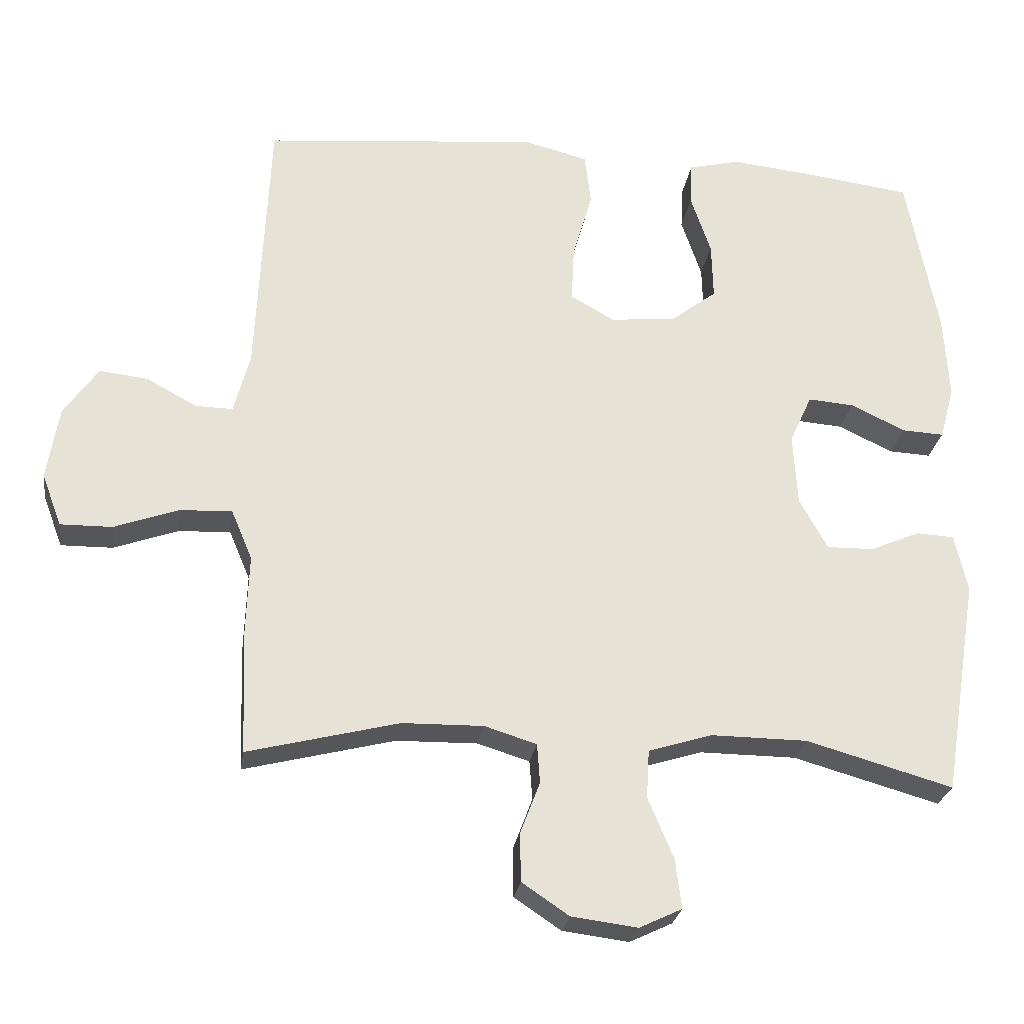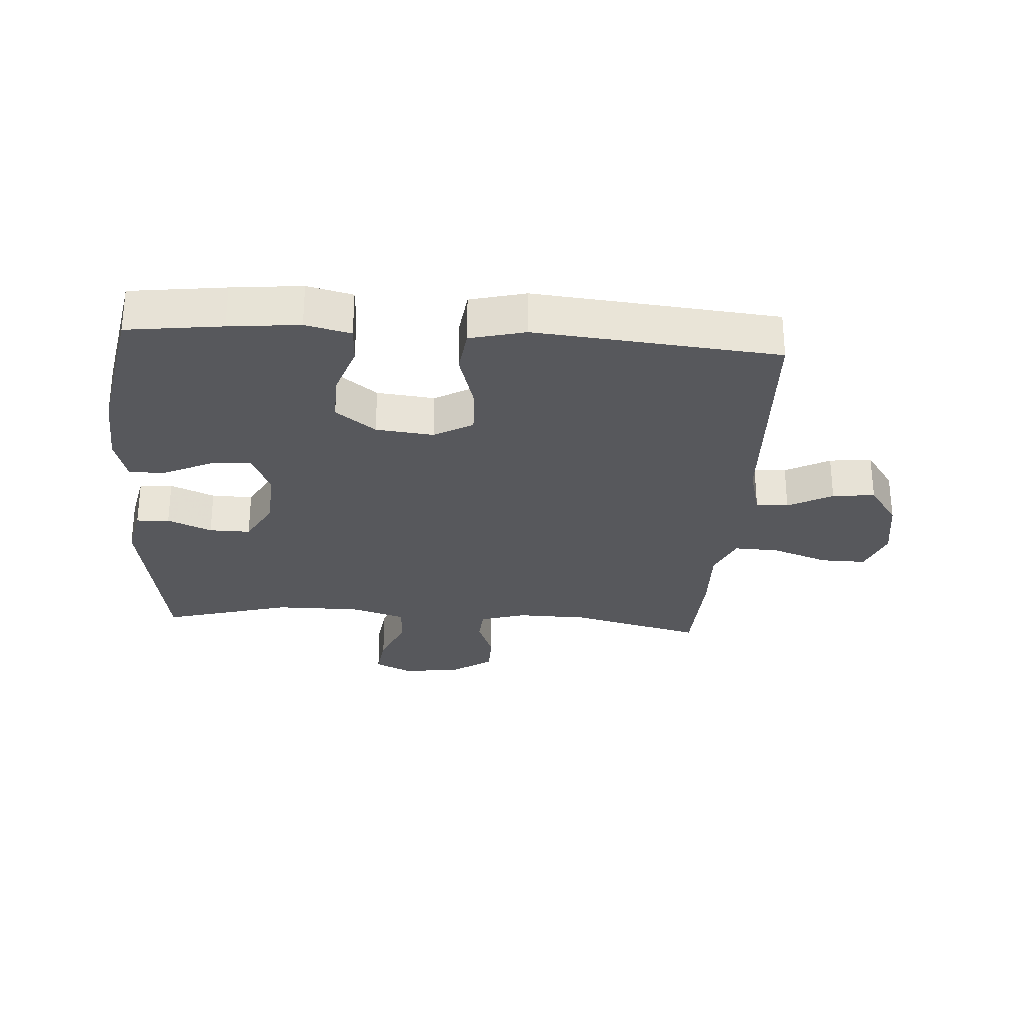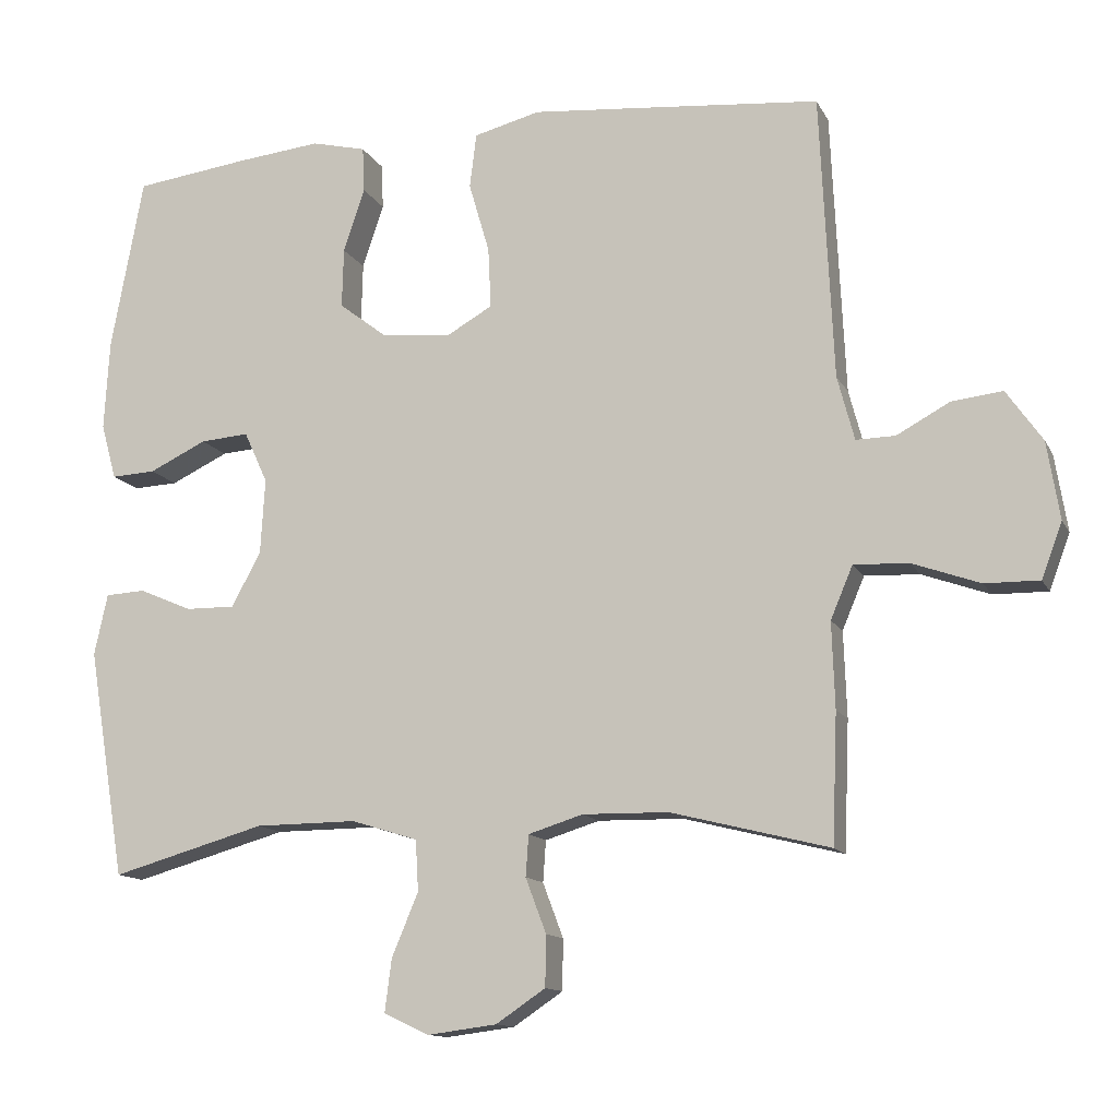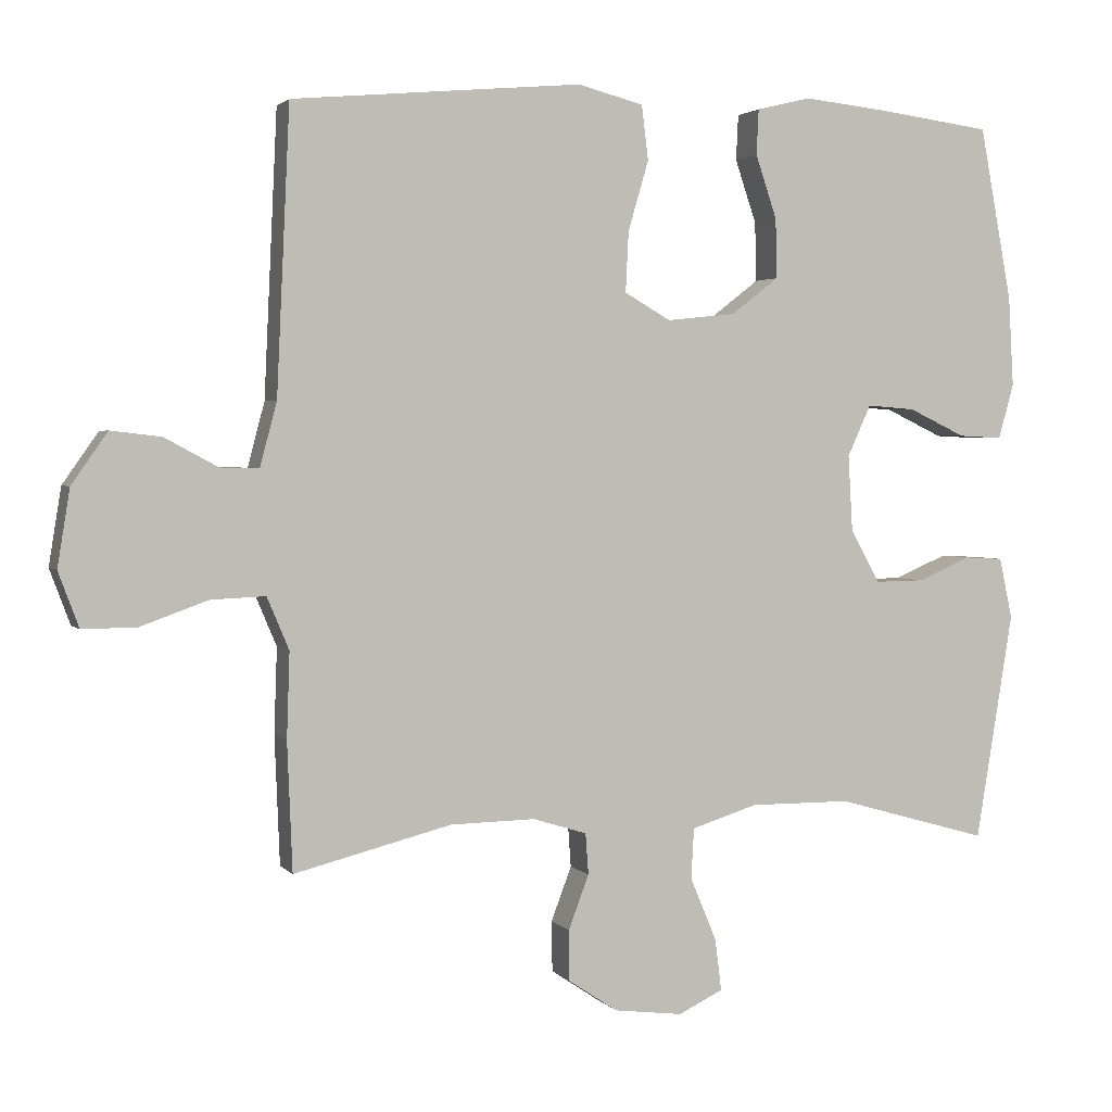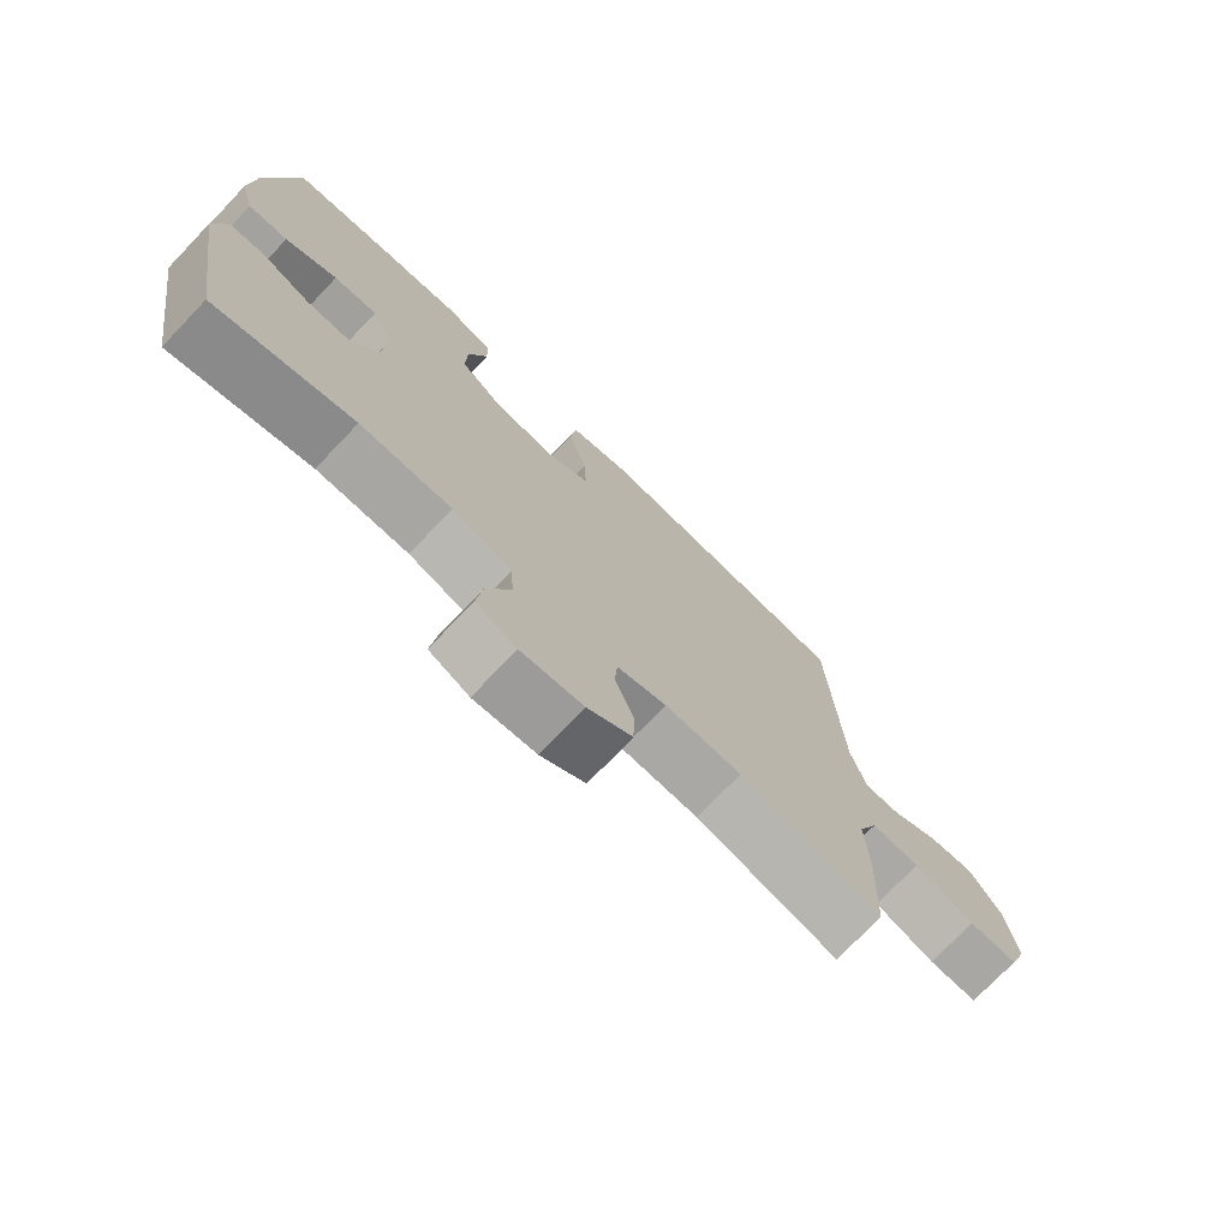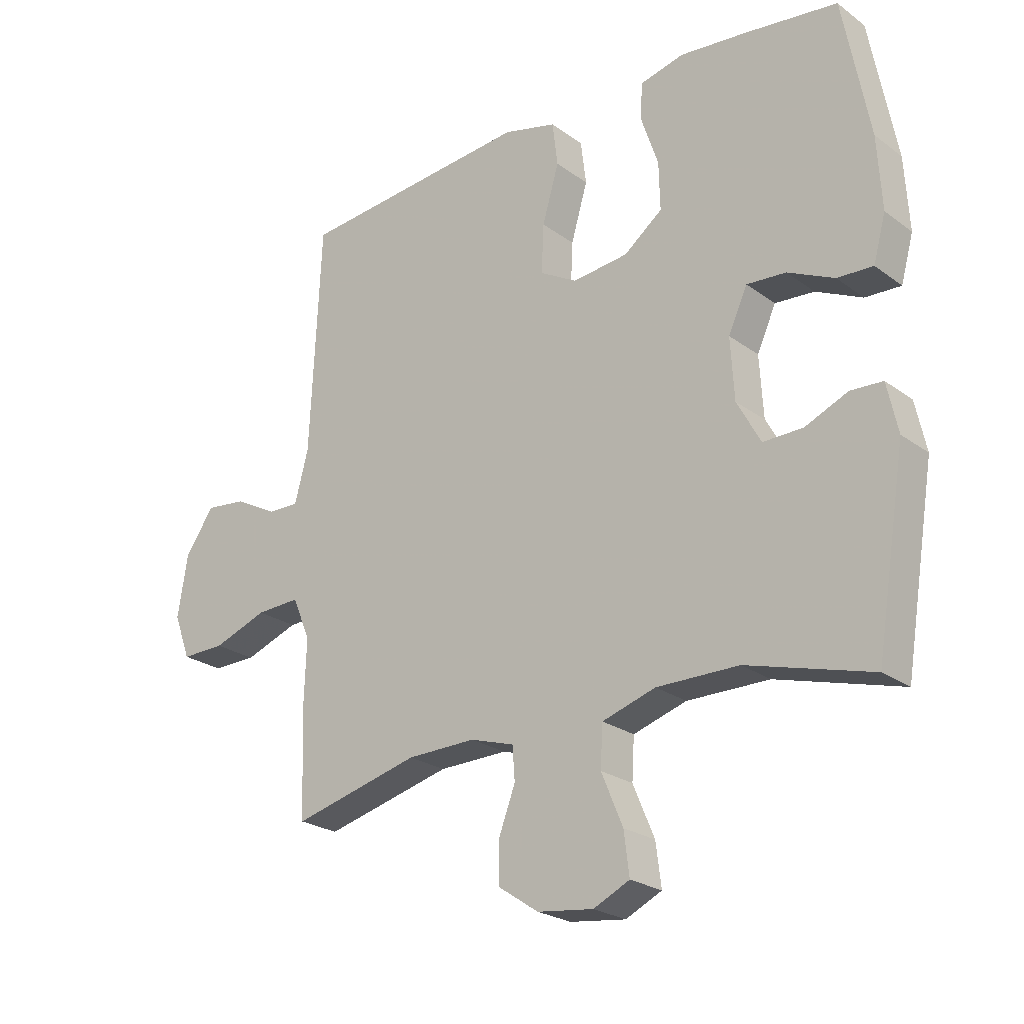
<metadata>
{"format":"obj","ext":"obj","renderer":"f3d","projection":"perspective","resolution":1024,"background":"white","views":[{"elev":-25.9,"azim":171.7,"up":"+Z"},{"elev":-28.4,"azim":-4.0,"up":"+Y"},{"elev":-12.8,"azim":18.5,"up":"+Z"},{"elev":2.5,"azim":160.5,"up":"+Z"},{"elev":-74.3,"azim":-43.7,"up":"+Z"},{"elev":-23.9,"azim":-140.2,"up":"+Z"}]}
</metadata>
<code>
v -0.5 0.07 0.5
v -0.345 0.07 0.52
v -0.23 0.07 0.532
v -0.156 0.07 0.514
v -0.153 0.07 0.452
v -0.182 0.07 0.366
v -0.184 0.07 0.285
v -0.119 0.07 0.235
v -0.025 0.07 0.225
v 0.038 0.07 0.261
v 0.034 0.07 0.343
v 0.006 0.07 0.439
v 0.015 0.07 0.513
v 0.105 0.07 0.536
v 0.239 0.07 0.524
v 0.5 0.07 0.5
v 0.518 0.07 0.114
v 0.541 0.07 0.027
v 0.594 0.07 0.028
v 0.666 0.07 0.067
v 0.735 0.07 0.075
v 0.784 0.07 0.005
v 0.801 0.07 -0.1
v 0.773 0.07 -0.175
v 0.699 0.07 -0.174
v 0.607 0.07 -0.141
v 0.533 0.07 -0.138
v 0.503 0.07 -0.209
v 0.507 0.07 -0.325
v 0.5 0.07 -0.5
v 0.285 0.07 -0.446
v 0.169 0.07 -0.444
v 0.095 0.07 -0.467
v 0.091 0.07 -0.523
v 0.119 0.07 -0.597
v 0.118 0.07 -0.666
v 0.051 0.07 -0.711
v -0.043 0.07 -0.723
v -0.104 0.07 -0.694
v -0.095 0.07 -0.623
v -0.059 0.07 -0.537
v -0.063 0.07 -0.468
v -0.153 0.07 -0.44
v -0.291 0.07 -0.441
v -0.5 0.07 -0.5
v -0.551 0.07 -0.189
v -0.533 0.07 -0.106
v -0.479 0.07 -0.103
v -0.407 0.07 -0.134
v -0.34 0.07 -0.135
v -0.3 0.07 -0.062
v -0.294 0.07 0.041
v -0.326 0.07 0.111
v -0.392 0.07 0.106
v -0.47 0.07 0.069
v -0.53 0.07 0.066
v -0.551 0.07 0.142
v -0.544 0.07 0.264
v -0.5 0 0.5
v -0.345 0 0.52
v -0.23 0 0.532
v -0.156 0 0.514
v -0.153 0 0.452
v -0.182 0 0.366
v -0.184 0 0.285
v -0.119 0 0.235
v -0.025 0 0.225
v 0.038 0 0.261
v 0.034 0 0.343
v 0.006 0 0.439
v 0.015 0 0.513
v 0.105 0 0.536
v 0.239 0 0.524
v 0.5 0 0.5
v 0.518 0 0.114
v 0.541 0 0.027
v 0.594 0 0.028
v 0.666 0 0.067
v 0.735 0 0.075
v 0.784 0 0.005
v 0.801 0 -0.1
v 0.773 0 -0.175
v 0.699 0 -0.174
v 0.607 0 -0.141
v 0.533 0 -0.138
v 0.503 0 -0.209
v 0.507 0 -0.325
v 0.5 0 -0.5
v 0.285 0 -0.446
v 0.169 0 -0.444
v 0.095 0 -0.467
v 0.091 0 -0.523
v 0.119 0 -0.597
v 0.118 0 -0.666
v 0.051 0 -0.711
v -0.043 0 -0.723
v -0.104 0 -0.694
v -0.095 0 -0.623
v -0.059 0 -0.537
v -0.063 0 -0.468
v -0.153 0 -0.44
v -0.291 0 -0.441
v -0.5 0 -0.5
v -0.551 0 -0.189
v -0.533 0 -0.106
v -0.479 0 -0.103
v -0.407 0 -0.134
v -0.34 0 -0.135
v -0.3 0 -0.062
v -0.294 0 0.041
v -0.326 0 0.111
v -0.392 0 0.106
v -0.47 0 0.069
v -0.53 0 0.066
v -0.551 0 0.142
v -0.544 0 0.264
f 4 5 6
f 3 4 6
f 2 3 6
f 1 2 6
f 58 1 6
f 57 58 6
f 56 57 6
f 55 56 6
f 54 55 6
f 53 54 6 7
f 52 53 7 8
f 51 52 8 9
f 50 51 9 10
f 47 48 49
f 46 47 49
f 45 46 49
f 44 45 49
f 43 44 49 50
f 42 43 50 10
f 39 40 41
f 38 39 41
f 37 38 41
f 36 37 41
f 35 36 41
f 34 35 41
f 41 42 10
f 34 41 10
f 33 34 10
f 28 29 30 31
f 27 28 31 32
f 24 25 26
f 23 24 26
f 22 23 26
f 21 22 26
f 20 21 26
f 19 20 26
f 18 19 26 27
f 33 10 11
f 32 33 11
f 27 32 11
f 18 27 11
f 17 18 11
f 15 16 17
f 14 15 17
f 13 14 17
f 12 13 17
f 11 12 17
f 64 63 62
f 64 62 61
f 64 61 60
f 64 60 59
f 64 59 116
f 64 116 115
f 64 115 114
f 64 114 113
f 64 113 112
f 65 64 112 111
f 66 65 111 110
f 67 66 110 109
f 68 67 109 108
f 107 106 105
f 107 105 104
f 107 104 103
f 107 103 102
f 108 107 102 101
f 68 108 101 100
f 99 98 97
f 99 97 96
f 99 96 95
f 99 95 94
f 99 94 93
f 99 93 92
f 68 100 99
f 68 99 92
f 68 92 91
f 89 88 87 86
f 90 89 86 85
f 84 83 82
f 84 82 81
f 84 81 80
f 84 80 79
f 84 79 78
f 84 78 77
f 85 84 77 76
f 69 68 91
f 69 91 90
f 69 90 85
f 69 85 76
f 69 76 75
f 75 74 73
f 75 73 72
f 75 72 71
f 75 71 70
f 75 70 69
f 1 59 60 2
f 2 60 61 3
f 3 61 62 4
f 4 62 63 5
f 5 63 64 6
f 6 64 65 7
f 7 65 66 8
f 8 66 67 9
f 9 67 68 10
f 10 68 69 11
f 11 69 70 12
f 12 70 71 13
f 13 71 72 14
f 14 72 73 15
f 15 73 74 16
f 16 74 75 17
f 17 75 76 18
f 18 76 77 19
f 19 77 78 20
f 20 78 79 21
f 21 79 80 22
f 22 80 81 23
f 23 81 82 24
f 24 82 83 25
f 25 83 84 26
f 26 84 85 27
f 27 85 86 28
f 28 86 87 29
f 29 87 88 30
f 30 88 89 31
f 31 89 90 32
f 32 90 91 33
f 33 91 92 34
f 34 92 93 35
f 35 93 94 36
f 36 94 95 37
f 37 95 96 38
f 38 96 97 39
f 39 97 98 40
f 40 98 99 41
f 41 99 100 42
f 42 100 101 43
f 43 101 102 44
f 44 102 103 45
f 45 103 104 46
f 46 104 105 47
f 47 105 106 48
f 48 106 107 49
f 49 107 108 50
f 50 108 109 51
f 51 109 110 52
f 52 110 111 53
f 53 111 112 54
f 54 112 113 55
f 55 113 114 56
f 56 114 115 57
f 57 115 116 58
f 58 116 59 1

</code>
